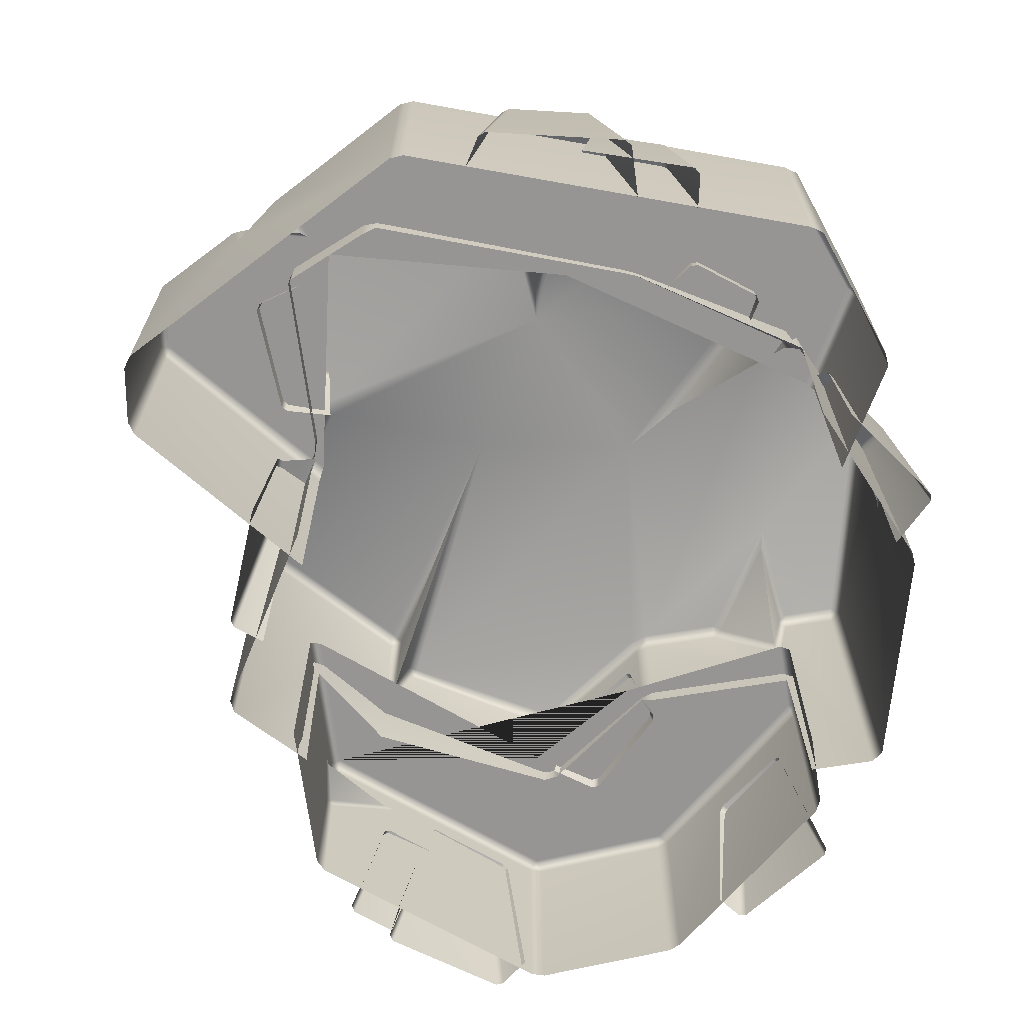
<metadata>
{"format":"obj","ext":"obj","renderer":"f3d","projection":"perspective","resolution":1024,"background":"white","views":[{"elev":-67.5,"azim":169.7,"up":"+Y"}]}
</metadata>
<code>
g m_graveyard_rock_01
v 0.4028 -0.3939 1.98
v 0.422 -0.4096 2.089
v 0.3907 -0.3822 2.097
v 0.372 -0.3661 1.99
v 0.1146 -0.3661 2.086
v 0.1568 -0.3823 2.187
v 0.4009 -0.4133 2.126
v 0.1721 -0.413 2.212
v 0.422 -0.4096 2.089
v 0.5375 -1.033 2.119
v 0.5174 -1.033 2.156
v 0.4009 -0.4133 2.126
v 0.4028 -0.3939 1.98
v 0.5016 -1.033 1.972
v 0.2879 -1.033 2.243
v 0.1721 -0.413 2.212
v 1.247 -0.03494 0.3725
v 1.351 -0.07186 0.3431
v 1.352 -0.09961 0.3738
v 1.252 -0.06357 0.4042
v 1.342 -0.07493 -0.1056
v 1.37 -0.1073 -0.1302
v 1.377 -0.1059 0.3398
v 1.158 -0.03494 -0.1368
v 1.377 -0.1059 0.3398
v 1.452 -1.056 0.4614
v 1.428 -1.056 0.4967
v 1.352 -0.09961 0.3738
v 1.263 -1.056 0.5521
v 1.252 -0.06357 0.4042
v 1.425 -1.056 -0.189
v 1.37 -0.1073 -0.1302
v -1.794 -0.2009 1.201
v -1.877 -0.2251 1.322
v -1.898 -0.2528 1.298
v -1.812 -0.2283 1.172
v -1.666 -0.2237 1.603
v -1.69 -0.2562 1.619
v -1.897 -0.2564 1.343
v -1.567 -0.2009 1.559
v -1.55 -0.2289 1.587
v -1.649 -0.2509 1.63
v -1.897 -0.2564 1.343
v -2.016 -1.061 1.302
v -2.016 -1.061 1.259
v -1.898 -0.2528 1.298
v -1.867 -1.061 1.063
v -1.812 -0.2283 1.172
v -1.669 -1.061 1.763
v -1.69 -0.2562 1.619
v -1.649 -0.2509 1.63
v -1.628 -1.057 1.772
v -1.55 -0.2289 1.587
v -1.504 -1.04 1.701
v -0.3576 -0.07314 2.27
v -0.2786 -0.1102 2.362
v -0.3082 -0.1378 2.373
v -0.3884 -0.1002 2.282
v 0.1058 -0.1157 2.246
v 0.1136 -0.146 2.274
v -0.2656 -0.1441 2.386
v 0.09265 -0.097 2.092
v 0.1231 -0.1252 2.08
v 0.1377 -0.1429 2.239
v -0.2656 -0.1441 2.386
v -0.3577 -1.046 2.486
v -0.3977 -1.044 2.472
v -0.3082 -0.1378 2.373
v -0.4972 -1.028 2.319
v -0.3884 -0.1002 2.282
v 0.2718 -1.046 2.301
v 0.1136 -0.146 2.274
v 0.1377 -0.1429 2.239
v 0.2957 -1.046 2.266
v 0.1231 -0.1252 2.08
v 0.2715 -1.046 2.047
v 1.18 0.6337 -0.4308
v 1.369 0.5905 -0.4233
v 1.36 0.564 -0.3934
v 1.166 0.6066 -0.4002
v 1.542 0.5907 -0.8532
v 1.568 0.5574 -0.842
v 1.396 0.5587 -0.4165
v 1.392 0.6337 -0.9535
v 1.403 0.6065 -0.9844
v 1.556 0.5632 -0.8825
v 1.396 0.5587 -0.4165
v 1.402 0.1326 -0.3538
v 1.366 0.1352 -0.3306
v 1.36 0.564 -0.3934
v 1.119 0.1609 -0.3392
v 1.166 0.6066 -0.4002
v 1.621 0.1326 -0.8943
v 1.568 0.5574 -0.842
v 1.556 0.5632 -0.8825
v 1.609 0.1355 -0.935
v 1.403 0.6065 -0.9844
v 1.413 0.1609 -1.066
v -0.4314 -0.3601 -2.2
v -0.4133 -0.3865 -2.321
v -0.3807 -0.3583 -2.318
v -0.3989 -0.3323 -2.199
v 0.04552 -0.3323 -2.186
v 0.001761 -0.3584 -2.305
v -0.3805 -0.3919 -2.347
v -0.004308 -0.3903 -2.334
v -0.4133 -0.3865 -2.321
v -0.5195 -1.043 -2.381
v -0.4866 -1.043 -2.409
v -0.3805 -0.3919 -2.347
v -0.4314 -0.3601 -2.2
v -0.5451 -1.043 -2.209
v 0.08227 -1.043 -2.395
v -0.004308 -0.3903 -2.334
v -1.559 -0.09913 -1.176
v -1.924 -0.1048 -0.9098
v -1.939 -0.1404 -0.9336
v -1.572 -0.1381 -1.191
v -1.503 -0.04948 -1.131
v -1.86 -0.04948 -0.7577
v -1.882 -0.07711 -0.7335
v -1.95 -0.1331 -0.8929
v -1.95 -0.1331 -0.8929
v -2.074 -1.064 -0.8874
v -2.063 -1.064 -0.9286
v -1.939 -0.1404 -0.9336
v -1.882 -0.07711 -0.7335
v -1.953 -1.064 -0.6251
v -1.572 -0.1381 -1.191
v -1.549 -1.064 -1.29
v 0.4937 -0.1385 -2.209
v 0.4445 -0.1714 -2.321
v 0.4771 -0.1988 -2.322
v 0.5268 -0.1661 -2.208
v 0.01949 -0.1737 -2.372
v 0.02322 -0.2062 -2.4
v 0.4404 -0.2049 -2.349
v -0.03362 -0.1385 -2.211
v -0.06717 -0.1653 -2.211
v -0.01266 -0.201 -2.378
v 0.4404 -0.2049 -2.349
v 0.5713 -1.049 -2.401
v 0.6028 -1.049 -2.372
v 0.4771 -0.1988 -2.322
v 0.6379 -1.049 -2.204
v 0.5268 -0.1661 -2.208
v -0.1191 -1.049 -2.486
v 0.02322 -0.2062 -2.4
v -0.01266 -0.201 -2.378
v -0.1554 -1.049 -2.463
v -0.06717 -0.1653 -2.211
v -0.238 -1.049 -2.209
v -0.6965 0.6865 -1.404
v -0.7814 0.6413 -1.537
v -0.7536 0.6139 -1.546
v -0.6663 0.6578 -1.414
v -1.06 0.6418 -1.446
v -1.068 0.6063 -1.473
v -0.7937 0.6074 -1.561
v -1.038 0.6865 -1.296
v -1.068 0.6572 -1.287
v -1.091 0.6131 -1.437
v -0.7937 0.6074 -1.561
v -0.7647 0.1295 -1.598
v -0.7247 0.1331 -1.584
v -0.7536 0.6139 -1.546
v -0.6219 0.1586 -1.422
v -0.6663 0.6578 -1.414
v -1.122 0.1295 -1.484
v -1.068 0.6063 -1.473
v -1.091 0.6131 -1.437
v -1.145 0.134 -1.448
v -1.068 0.6572 -1.287
v -1.122 0.1586 -1.296
v -0.923 0.5168 1.154
v -0.9916 0.4905 1.236
v -1.01 0.4646 1.21
v -0.9424 0.4888 1.129
v -0.8174 0.4878 1.599
v -0.8437 0.4564 1.612
v -1.014 0.4588 1.252
v -0.6496 0.5168 1.553
v -0.6293 0.4906 1.581
v -0.8052 0.4608 1.629
v -1.014 0.4588 1.252
v -1.08 0.05959 1.21
v -1.072 0.06078 1.168
v -1.01 0.4646 1.21
v -0.9929 0.06558 1.095
v -0.9424 0.4888 1.129
v -0.8446 0.05959 1.704
v -0.8437 0.4564 1.612
v -0.8052 0.4608 1.629
v -0.8059 0.06092 1.722
v -0.6293 0.4906 1.581
v -0.5622 0.0731 1.656
v 1.036 0.8551 -1.494
v 1.037 0.1133 -1.494
v 1.105 0.02325 -1.468
v 1.105 0.8548 -1.467
v 0.3212 0.8548 -1.5
v 0.1064 0.351 -1.48
v -0.3704 0.1474 -1.473
v -0.37 0.7526 -1.473
v -0.4441 0.7526 -1.466
v -0.4437 0.162 -1.466
v 0.01915 0.7528 -1.479
v -1.213 0.7529 -1.323
v -1.398 -0.03441 -1.27
v -1.406 -0.07083 -1.288
v 1.105 0.8548 -1.467
v 1.449 0.8555 -1.155
v 1.424 0.9203 -1.11
v 1.058 0.9203 -1.445
v 1.036 0.8551 -1.494
v 1.468 0.8555 -1.084
v 1.178 0.7527 -0.1766
v 1.132 0.8183 -0.1913
v 1.122 0.8183 -0.09772
v 1.17 0.7527 -0.1026
v 0.3212 0.8548 -1.5
v 0.2684 0.9203 -1.434
v 1.389 0.9602 0.9341
v 1.341 1.025 0.9512
v 1.356 0.9602 0.9998
v 0.5227 1.042 1.386
v 0.5183 0.9765 1.445
v 0.01868 0.8183 -0.9076
v 0.191 0.8183 -0.07701
v -0.6871 0.9451 -0.1582
v 0.3356 0.8176 1.503
v -0.9542 0.8183 1.074
v -0.5349 0.8183 1.662
v -0.9937 0.7529 1.102
v -0.5818 0.7536 1.682
v -0.5134 0.7536 1.708
v -1.037 0.8183 1.012
v -1.053 0.7529 1.057
v -1.44 0.8183 0.8674
v -1.447 0.7533 0.917
v 0.3511 0.7527 1.527
v -1.597 0.8183 0.1723
v -1.427 1.065 -1.175
v -2.029 1.065 -0.5369
v -2.049 1 -0.5865
v -2.08 1 -0.5188
v -2.179 0.754 0.6091
v -2.13 0.8183 0.621
v -2.139 0.754 0.6705
v -1.872 0.7538 0.7666
v -1.864 0.8183 0.7167
v -1.459 0.995 -1.212
v -2.139 0.754 0.6705
v -2.14 -1.065 0.6703
v -2.179 -1.065 0.6097
v -2.179 0.754 0.6091
v -2.095 0.07212 -0.3396
v -2.08 0.5048 -0.519
v -2.08 1 -0.5188
v -2.049 0.5481 -0.5864
v -2.049 1 -0.5865
v -1.459 0.995 -1.212
v -1.739 0.3999 -0.9034
v -1.398 -0.03441 -1.27
v -1.406 -0.07083 -1.288
v -1.408 -1.065 -1.265
v -1.872 0.7538 0.7666
v -1.808 0.3999 0.7885
v -1.824 -1.065 0.7828
v -1.807 0.03617 0.7889
v -1.447 0.7533 0.917
v -1.053 0.7529 1.057
v -1.053 0.03485 1.058
v -2.05 -1.065 -0.5857
v -2.05 0.1565 -0.5861
v -2.08 0.1084 -0.5195
v -2.08 -1.065 -0.52
v -0.9937 0.7529 1.102
v -0.994 0.1029 1.102
v -1.053 0.03485 1.058
v -1.053 0.7529 1.057
v -0.5818 0.7536 1.682
v -0.5816 0.05363 1.682
v -0.5134 0.7536 1.708
v -0.5137 0.03612 1.708
v 0.3511 0.7527 1.527
v 0.508 0.1808 1.479
v 0.514 -0.1631 1.487
v 0.9401 -0.02283 1.212
v 1.356 0.9602 0.9998
v 1.357 -1.065 0.9994
v 0.9277 -1.065 1.219
v 0.5183 0.9765 1.445
v 1.389 0.9602 0.9341
v 1.389 -1.065 0.935
v 1.357 -1.065 0.9994
v 1.356 0.9602 0.9998
v 1.17 0.05845 -0.1031
v 1.17 -1.065 -0.1038
v 1.17 0.7527 -0.1026
v 1.178 0.7527 -0.1766
v 1.178 0.1016 -0.1762
v 1.468 0.8555 -1.084
v 1.468 0.1213 -1.084
v 1.449 0.8555 -1.155
v 1.449 -0.001552 -1.154
v 1.105 0.8548 -1.467
v 1.105 0.02325 -1.468
v -0.4441 0.7526 -1.466
v -0.37 0.7526 -1.473
v -0.4026 0.8183 -1.425
v -0.003371 0.8183 -1.43
v 0.01915 0.7528 -1.479
v -1.213 0.7529 -1.323
v -1.193 0.8183 -1.288
v -1.44 0.8183 0.8674
v -1.447 0.7533 0.917
v -1.484 0.7741 0.8656
v -1.597 0.8183 0.1723
v -1.616 0.7938 0.2961
v -1.774 0.4957 0.7716
v -1.808 0.3999 0.7885
v -1.616 0.7938 0.2961
v -1.826 0.7629 0.7355
v -1.864 0.8183 0.7167
v -1.597 0.8183 0.1723
v -1.872 0.7538 0.7666
v -1.808 0.3999 0.7885
v -1.774 0.4957 0.7716
v -0.003371 0.8183 -1.43
v 0.01915 0.7528 -1.479
v 0.03833 0.7733 -1.437
v 0.01868 0.8183 -0.9076
v 0.04427 0.8 -1.038
v 0.1117 0.4277 -1.458
v 0.1064 0.351 -1.48
v 0.04427 0.8 -1.038
v 0.242 0.8408 -1.454
v 0.2684 0.9203 -1.434
v 0.01868 0.8183 -0.9076
v 0.3212 0.8548 -1.5
v 0.1064 0.351 -1.48
v 0.1117 0.4277 -1.458
v -2.049 0.5481 -0.5864
v -2.08 0.5048 -0.519
v -2.053 0.4815 -0.5602
v -1.815 0.3846 -0.8194
v -1.739 0.3999 -0.9034
v -2.077 0.1238 -0.3994
v -2.095 0.07212 -0.3396
v 0.3356 0.8176 1.503
v 0.191 0.8183 -0.07701
v 0.2632 0.7929 0.2805
v 0.39 0.7598 1.466
v 0.3511 0.7527 1.527
v 0.508 0.1808 1.479
v 0.4659 0.4349 1.438
v 0.5183 0.9765 1.445
v 0.508 0.1808 1.479
v 0.4659 0.4349 1.438
v 0.4574 0.9758 1.402
v 0.5227 1.042 1.386
v 0.191 0.8183 -0.07701
v 0.2632 0.7929 0.2805
v -1.193 0.8183 -1.288
v -0.6871 0.9451 -0.1582
v -0.9116 0.8605 -0.4849
v -1.253 0.7455 -1.238
v -1.213 0.7529 -1.323
v -1.398 -0.03441 -1.27
v -1.347 0.1359 -1.21
v -1.459 0.995 -1.212
v -1.398 -0.03441 -1.27
v -1.347 0.1359 -1.21
v -1.366 0.984 -1.2
v -1.427 1.065 -1.175
v -0.6871 0.9451 -0.1582
v -0.9116 0.8605 -0.4849
v -1.739 0.3999 -0.9034
v -1.815 0.3846 -0.8194
v -2.046 0.1713 -0.5409
v -2.05 0.1565 -0.5861
v -2.08 0.1084 -0.5195
v -2.095 0.07212 -0.3396
v -2.077 0.1238 -0.3994
v -0.5442 0.07041 2.366
v -0.5453 -1.065 2.366
v -0.6173 -1.065 2.364
v -0.6183 0.07041 2.363
v 0.3573 -0.126 1.986
v 0.735 -0.3509 1.891
v 0.7259 -1.065 1.898
v 0.771 -0.3784 1.849
v 0.7756 -1.065 1.846
v 1.02 -1.065 1.071
v 0.8181 -0.3249 1.584
v 1.02 0.07199 1.071
v 0.7711 -0.187 1.849
v 0.7759 0.07057 1.845
v 0.7347 -0.1598 1.891
v 0.7249 0.07057 1.899
v -0.5801 0.1275 2.327
v 0.7242 0.1275 1.847
v 0.7249 0.07057 1.899
v -0.5442 0.07041 2.366
v -0.6183 0.07041 2.363
v -1.287 0.1275 2.016
v -1.285 0.0703 2.07
v 0.7759 0.07057 1.845
v 1.02 0.07199 1.071
v 0.9609 0.1275 1.09
v -1.341 0.0703 2.02
v -0.8953 0.1275 1.072
v -0.451 0.1275 1.614
v -1.592 0.1275 1.484
v -1.872 0.1275 0.9954
v -1.736 0.1275 0.6212
v -1.911 0.07051 0.9618
v -1.785 0.07199 0.6047
v -1.905 0.07051 1.035
v -1.612 0.0491 1.547
v -1.905 0.07051 1.035
v -1.905 -1.065 1.035
v -1.912 -1.065 0.9628
v -1.911 0.07051 0.9618
v -1.785 -1.065 0.6047
v -1.785 0.07199 0.6047
v -1.612 0.0491 1.547
v -1.34 -1.065 2.021
v -1.341 0.0703 2.02
v -1.285 0.0703 2.07
v -1.287 -1.065 2.07
v -0.6173 -1.065 2.364
v -0.6183 0.07041 2.363
v 0.771 -0.3784 1.849
v 0.735 -0.3509 1.891
v 0.7452 -0.3402 1.86
v 0.8181 -0.3249 1.584
v 0.7951 -0.3129 1.644
v 0.4311 -0.1479 1.95
v 0.3573 -0.126 1.986
v 0.7951 -0.3129 1.644
v 0.7419 -0.1961 1.86
v 0.7711 -0.187 1.849
v 0.8181 -0.3249 1.584
v 0.7347 -0.1598 1.891
v 0.3573 -0.126 1.986
v 0.4311 -0.1479 1.95
v 2.158 0.1503 -0.9346
v 2.159 -1.065 -0.9338
v 2.179 -1.065 -0.8647
v 2.179 0.1503 -0.8637
v 2.126 0.1502 -0.5736
v 2.126 -1.065 -0.5725
v 2.085 -1.065 -0.5131
v 2.084 0.1502 -0.5126
v 1.121 -1.065 0.06797
v 1.121 0.1517 0.06797
v 1.758 -0.1813 -1.367
v 1.811 0.1503 -1.31
v 1.015 -1.065 -2.189
v 1.61 0.1503 -1.528
v 1.016 0.1502 -2.188
v 0.9482 0.1502 -2.218
v 0.9493 -1.065 -2.218
v -1.12 -1.065 -2.222
v -1.121 0.1451 -2.222
v -1.191 0.1493 -2.202
v -1.19 -1.065 -2.203
v -1.646 -1.065 -1.641
v -1.645 0.1508 -1.641
v -1.675 0.1508 -1.575
v -1.676 -1.065 -1.575
v -1.573 -1.065 -0.9881
v -1.573 0.1517 -0.9881
v 2.179 0.1503 -0.8637
v 2.126 0.1502 -0.5736
v 2.075 0.2073 -0.5639
v 2.133 0.2073 -0.889
v 2.158 0.1503 -0.9346
v 2.084 0.1502 -0.5126
v 1.112 0.2073 0.002173
v 1.121 0.1517 0.06797
v 1.811 0.1503 -1.31
v 1.74 0.2073 -1.315
v 1.273 0.2073 -1.268
v 1.395 0.2073 -1.346
v -0.05694 0.2073 -1.386
v 1.539 0.2073 -1.533
v 0.9672 0.2073 -2.169
v 1.016 0.1502 -2.188
v 0.9482 0.1502 -2.218
v -1.121 0.1451 -2.222
v -1.13 0.2073 -2.181
v -1.191 0.1493 -2.202
v -1.645 0.1508 -1.641
v -1.628 0.2073 -1.594
v -1.675 0.1508 -1.575
v -1.573 0.1517 -0.9881
v -1.523 0.2073 -1.001
v 1.61 0.1503 -1.528
v 1.811 0.1503 -1.31
v 1.74 0.2073 -1.315
v 1.745 0.1602 -1.336
v 1.758 -0.1813 -1.367
v 1.733 -0.09908 -1.371
v 1.456 0.1875 -1.368
v 1.395 0.2073 -1.346
v 1.733 -0.09908 -1.371
v 1.585 0.17 -1.492
v 1.61 0.1503 -1.528
v 1.758 -0.1813 -1.367
v 1.539 0.2073 -1.533
v 1.395 0.2073 -1.346
v 1.456 0.1875 -1.368
g m_graveyard_rock_01_0
f 3 2 1
f 4 3 1
f 3 4 5
f 6 3 5
f 3 6 7
f 3 7 2
f 6 8 7
f 11 10 9
f 12 11 9
f 9 10 13
f 10 14 13
f 11 12 15
f 12 16 15
f 19 18 17
f 20 19 17
f 18 21 17
f 22 21 18
f 23 22 18
f 19 23 18
f 21 24 17
f 27 26 25
f 28 27 25
f 27 28 29
f 28 30 29
f 26 31 25
f 31 32 25
f 35 34 33
f 36 35 33
f 34 37 33
f 38 37 34
f 39 38 34
f 35 39 34
f 37 40 33
f 40 37 41
f 37 42 41
f 37 38 42
f 45 44 43
f 46 45 43
f 45 46 47
f 46 48 47
f 44 49 43
f 49 50 43
f 50 49 51
f 49 52 51
f 51 52 53
f 52 54 53
f 57 56 55
f 58 57 55
f 56 59 55
f 60 59 56
f 61 60 56
f 57 61 56
f 59 62 55
f 62 59 63
f 59 64 63
f 59 60 64
f 67 66 65
f 68 67 65
f 67 68 69
f 68 70 69
f 66 71 65
f 71 72 65
f 72 71 73
f 71 74 73
f 73 74 75
f 74 76 75
f 79 78 77
f 80 79 77
f 78 81 77
f 82 81 78
f 83 82 78
f 78 79 83
f 81 84 77
f 84 81 85
f 81 86 85
f 81 82 86
f 89 88 87
f 90 89 87
f 89 90 91
f 90 92 91
f 88 93 87
f 93 94 87
f 94 93 95
f 93 96 95
f 95 96 97
f 96 98 97
f 101 100 99
f 102 101 99
f 101 102 103
f 104 101 103
f 101 104 105
f 101 105 100
f 104 106 105
f 109 108 107
f 110 109 107
f 107 108 111
f 108 112 111
f 109 110 113
f 110 114 113
f 117 116 115
f 118 117 115
f 115 116 119
f 116 120 119
f 120 116 121
f 116 122 121
f 116 117 122
f 125 124 123
f 126 125 123
f 123 124 127
f 124 128 127
f 125 126 129
f 130 125 129
f 133 132 131
f 134 133 131
f 132 135 131
f 136 135 132
f 137 136 132
f 133 137 132
f 135 138 131
f 138 135 139
f 135 140 139
f 135 136 140
f 143 142 141
f 144 143 141
f 143 144 145
f 144 146 145
f 142 147 141
f 147 148 141
f 148 147 149
f 147 150 149
f 149 150 151
f 150 152 151
f 155 154 153
f 156 155 153
f 154 157 153
f 158 157 154
f 159 158 154
f 154 155 159
f 157 160 153
f 160 157 161
f 157 162 161
f 157 158 162
f 165 164 163
f 166 165 163
f 165 166 167
f 166 168 167
f 164 169 163
f 169 170 163
f 170 169 171
f 169 172 171
f 171 172 173
f 172 174 173
f 177 176 175
f 178 177 175
f 176 179 175
f 180 179 176
f 181 180 176
f 176 177 181
f 179 182 175
f 182 179 183
f 179 184 183
f 179 180 184
f 187 186 185
f 188 187 185
f 187 188 189
f 188 190 189
f 186 191 185
f 191 192 185
f 192 191 193
f 191 194 193
f 193 194 195
f 194 196 195
f 199 198 197
f 200 199 197
f 197 198 201
f 198 202 201
f 198 203 202
f 203 204 202
f 204 203 205
f 203 206 205
f 204 207 202
f 206 208 205
f 209 208 206
f 209 206 210
f 213 212 211
f 214 213 211
f 214 211 215
f 213 216 212
f 216 213 217
f 213 218 217
f 218 219 217
f 219 220 217
f 215 221 214
f 221 222 214
f 213 214 222
f 218 213 222
f 223 220 219
f 224 223 219
f 224 225 223
f 225 224 226
f 227 225 226
f 218 222 228
f 219 218 228
f 226 224 229
f 224 219 229
f 219 228 229
f 228 230 229
f 229 230 231
f 232 231 230
f 232 233 231
f 233 232 234
f 235 233 234
f 233 235 236
f 233 236 231
f 232 237 234
f 237 232 230
f 237 238 234
f 238 237 239
f 240 238 239
f 236 241 231
f 242 239 237
f 243 242 237
f 237 230 243
f 243 244 242
f 245 244 243
f 244 245 246
f 246 247 244
f 247 248 244
f 244 248 242
f 248 247 249
f 249 250 248
f 250 251 248
f 248 251 242
f 252 245 243
f 255 254 253
f 256 255 253
f 256 257 255
f 256 258 257
f 259 258 256
f 260 258 259
f 261 260 259
f 260 261 262
f 263 260 262
f 264 263 262
f 263 264 265
f 263 265 266
f 267 253 254
f 268 267 254
f 268 254 269
f 270 268 269
f 270 271 268
f 271 270 272
f 272 270 273
f 274 263 266
f 274 275 263
f 275 274 276
f 274 277 276
f 276 277 255
f 257 276 255
f 280 279 278
f 281 280 278
f 282 278 279
f 283 282 279
f 282 283 284
f 283 285 284
f 285 286 284
f 285 287 286
f 288 287 285
f 289 287 288
f 289 290 287
f 289 291 290
f 292 291 289
f 287 290 293
f 296 295 294
f 297 296 294
f 295 298 294
f 295 299 298
f 298 300 294
f 300 298 301
f 298 302 301
f 303 301 302
f 304 303 302
f 303 304 305
f 304 306 305
f 307 305 306
f 308 307 306
f 311 310 309
f 310 311 312
f 313 310 312
f 309 314 311
f 314 315 311
f 228 311 315
f 312 311 228
f 228 315 230
f 318 317 316
f 316 319 318
f 319 320 318
f 317 318 321
f 320 321 318
f 322 317 321
f 325 324 323
f 326 325 323
f 325 327 324
f 324 327 328
f 329 324 328
f 329 323 324
f 332 331 330
f 330 333 332
f 333 334 332
f 331 332 335
f 334 335 332
f 336 331 335
f 339 338 337
f 340 339 337
f 339 341 338
f 338 341 342
f 343 338 342
f 343 337 338
f 346 345 344
f 346 344 347
f 344 348 347
f 345 346 349
f 346 347 349
f 350 345 349
f 353 352 351
f 354 353 351
f 351 355 354
f 355 356 354
f 356 357 354
f 357 353 354
f 360 359 358
f 361 360 358
f 358 362 361
f 362 363 361
f 363 364 361
f 360 361 364
f 367 366 365
f 368 367 365
f 365 369 368
f 369 370 368
f 370 371 368
f 367 368 371
f 374 373 372
f 375 374 372
f 372 376 375
f 375 376 377
f 378 375 377
f 378 374 375
f 381 380 379
f 382 381 379
f 382 383 381
f 381 383 384
f 385 381 384
f 385 380 381
f 388 387 386
f 389 388 386
f 387 390 386
f 391 390 387
f 391 387 392
f 391 392 393
f 392 394 393
f 393 394 395
f 396 393 395
f 397 396 395
f 396 397 398
f 398 397 399
f 400 398 399
f 401 400 399
f 390 400 401
f 390 401 386
f 404 403 402
f 405 404 402
f 402 406 405
f 402 407 406
f 407 408 406
f 403 404 409
f 409 410 403
f 410 411 403
f 407 412 408
f 413 402 403
f 413 407 402
f 414 413 403
f 414 403 411
f 413 415 407
f 412 407 415
f 416 415 413
f 416 413 417
f 418 416 417
f 419 418 417
f 416 418 420
f 421 415 416
f 420 421 416
f 421 412 415
f 424 423 422
f 425 424 422
f 424 425 426
f 425 427 426
f 422 423 428
f 428 423 429
f 428 429 430
f 430 429 431
f 429 432 431
f 432 433 431
f 433 434 431
f 437 436 435
f 435 438 437
f 438 439 437
f 436 437 440
f 439 440 437
f 441 436 440
f 444 443 442
f 445 444 442
f 444 446 443
f 443 446 447
f 448 443 447
f 448 442 443
f 451 450 449
f 452 451 449
f 451 452 453
f 454 451 453
f 455 454 453
f 456 455 453
f 457 455 456
f 458 457 456
f 450 459 449
f 459 460 449
f 461 459 450
f 459 461 462
f 462 461 463
f 463 461 464
f 461 465 464
f 465 466 464
f 466 467 464
f 467 466 468
f 466 469 468
f 469 470 468
f 470 471 468
f 471 470 472
f 470 473 472
f 473 474 472
f 474 475 472
f 478 477 476
f 479 478 476
f 479 476 480
f 478 481 477
f 481 478 482
f 483 481 482
f 480 484 479
f 484 485 479
f 478 486 482
f 479 486 478
f 479 487 486
f 485 487 479
f 487 488 486
f 488 487 489
f 488 489 490
f 491 490 489
f 490 491 492
f 492 493 490
f 493 494 490
f 488 490 494
f 494 493 495
f 495 496 494
f 496 497 494
f 488 494 497
f 497 496 498
f 498 499 497
f 499 500 497
f 488 497 500
f 501 491 489
f 504 503 502
f 502 505 504
f 505 506 504
f 503 504 507
f 506 507 504
f 508 503 507
f 511 510 509
f 512 511 509
f 511 513 510
f 510 513 514
f 515 510 514
f 515 509 510

</code>
